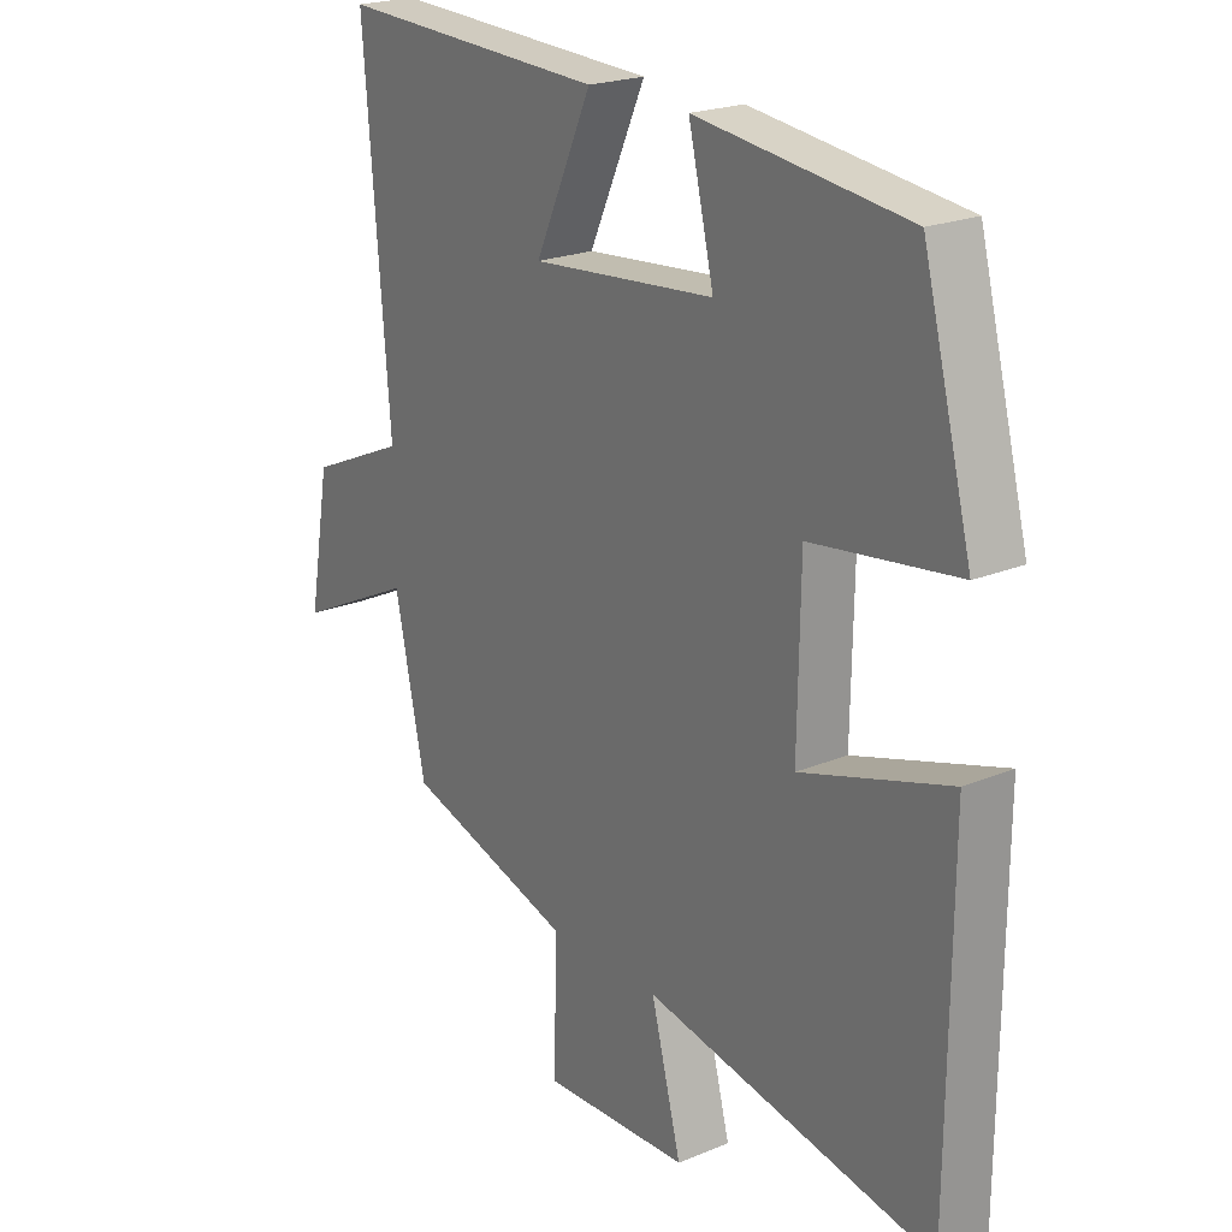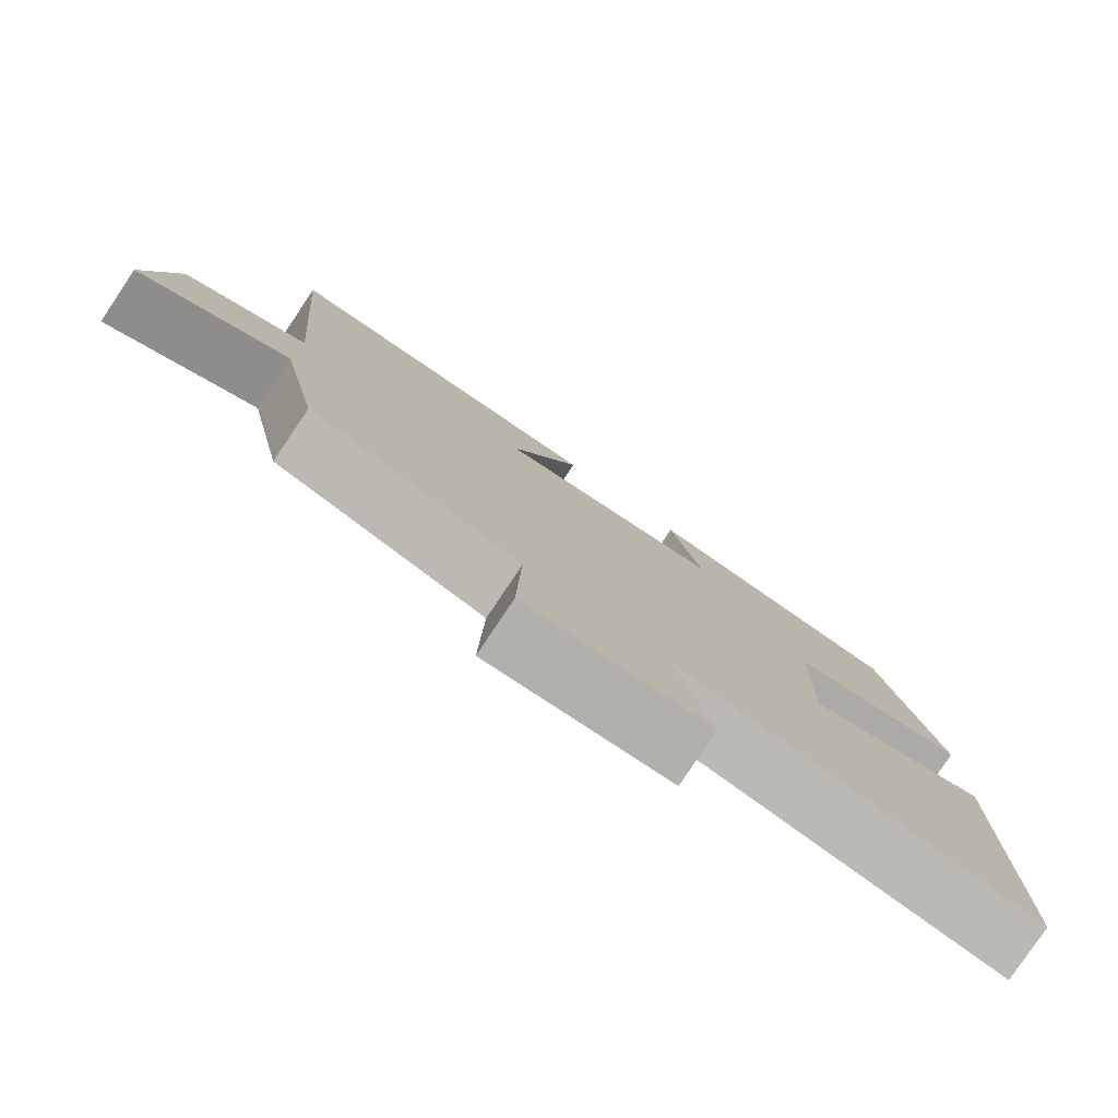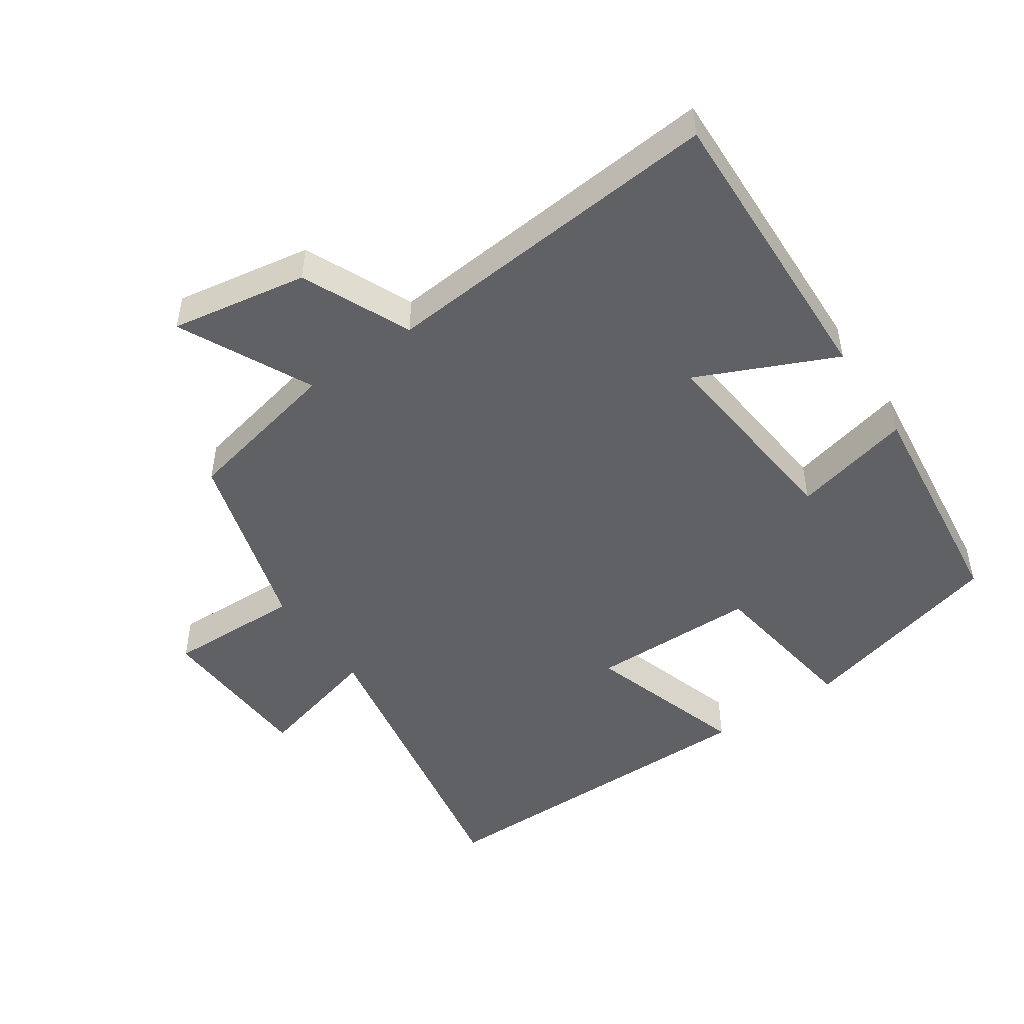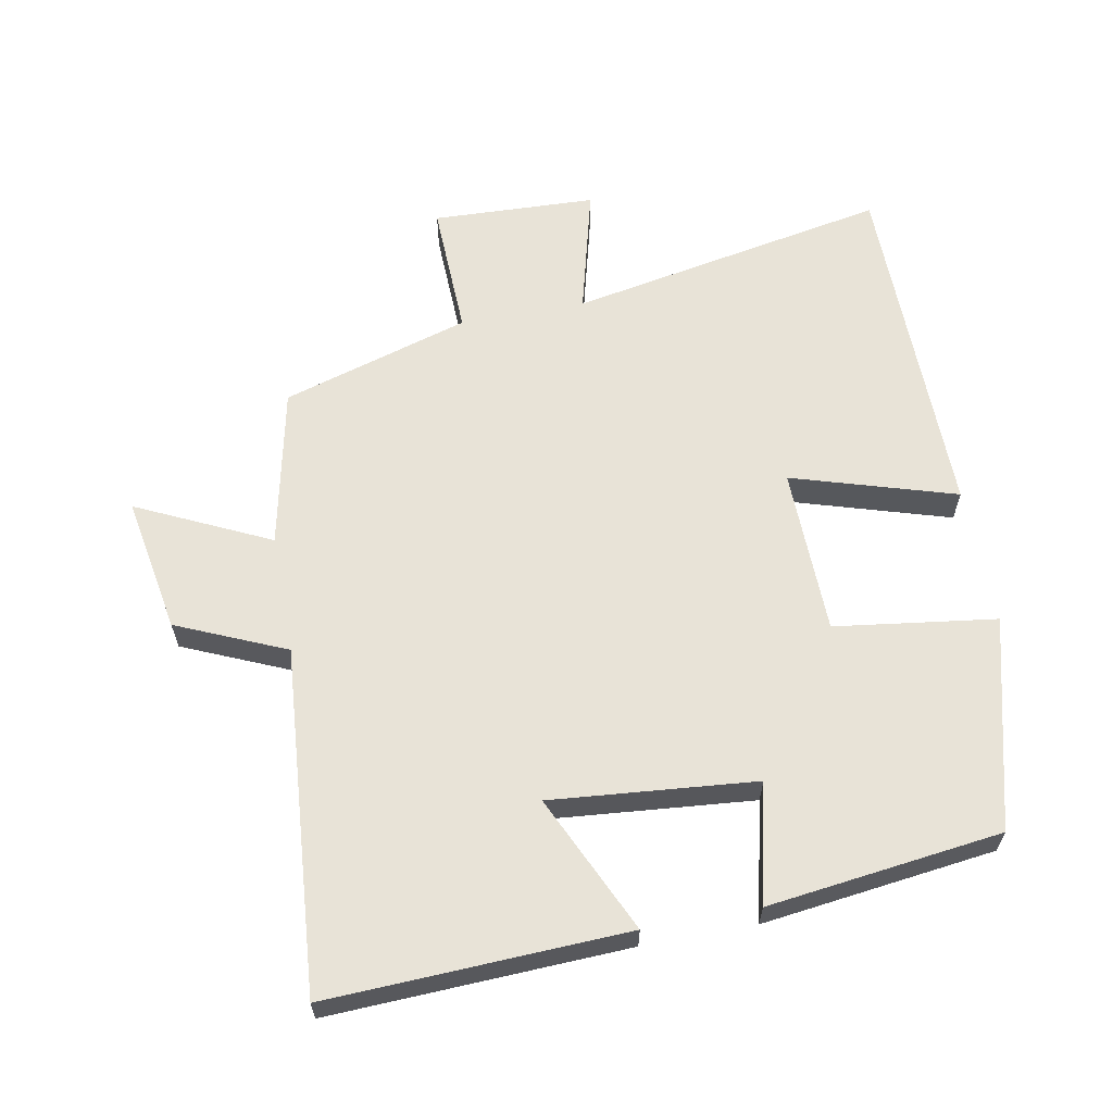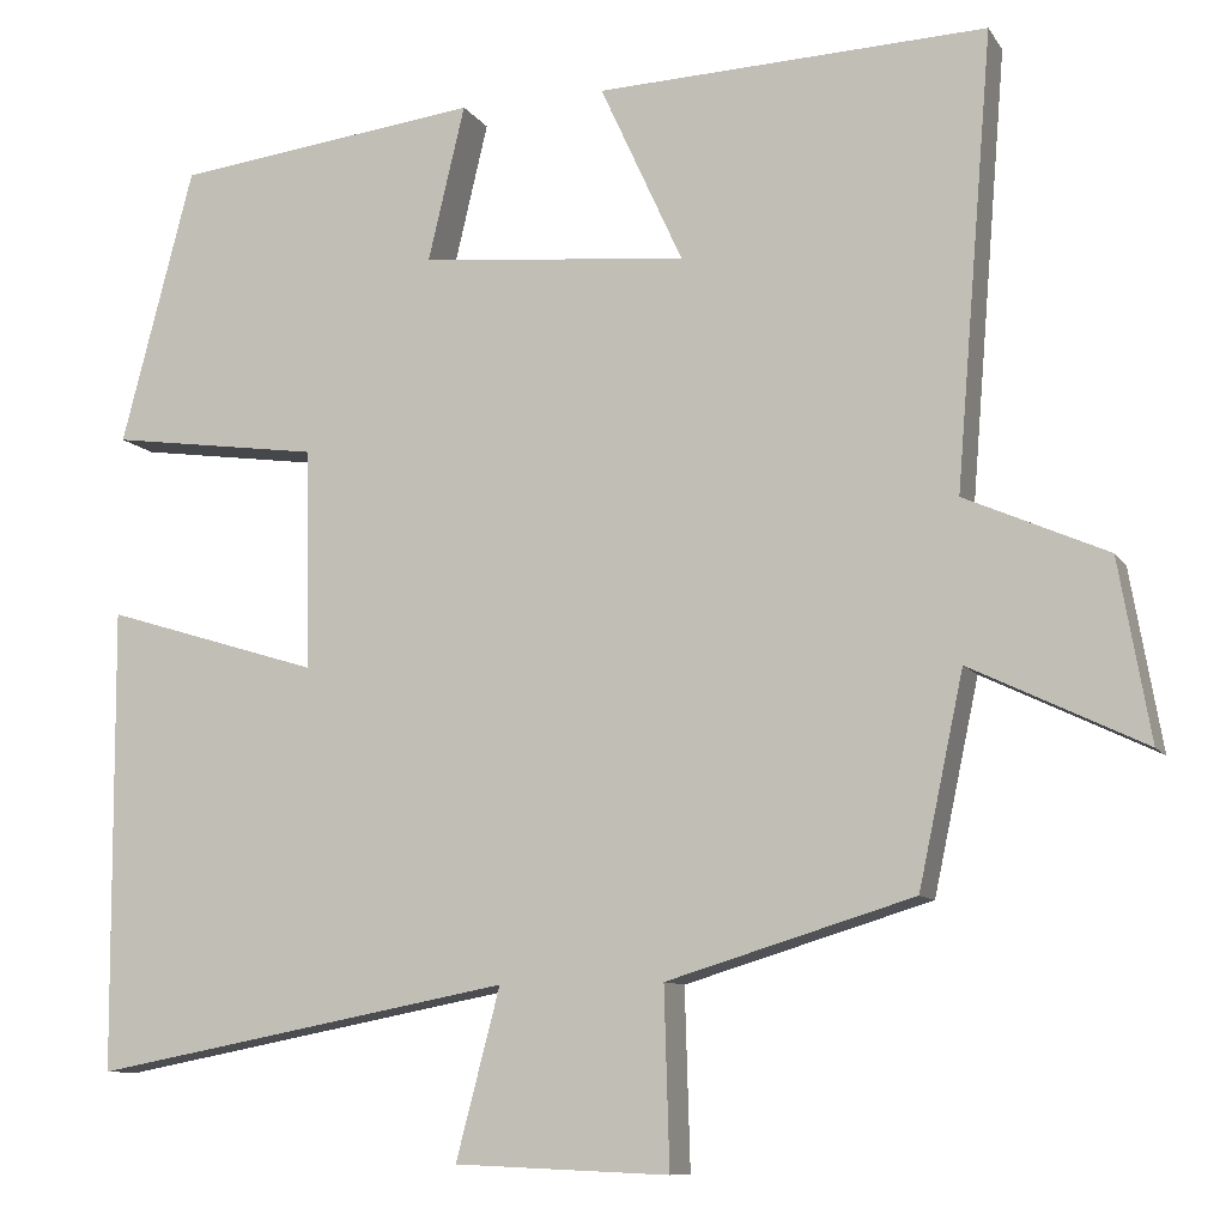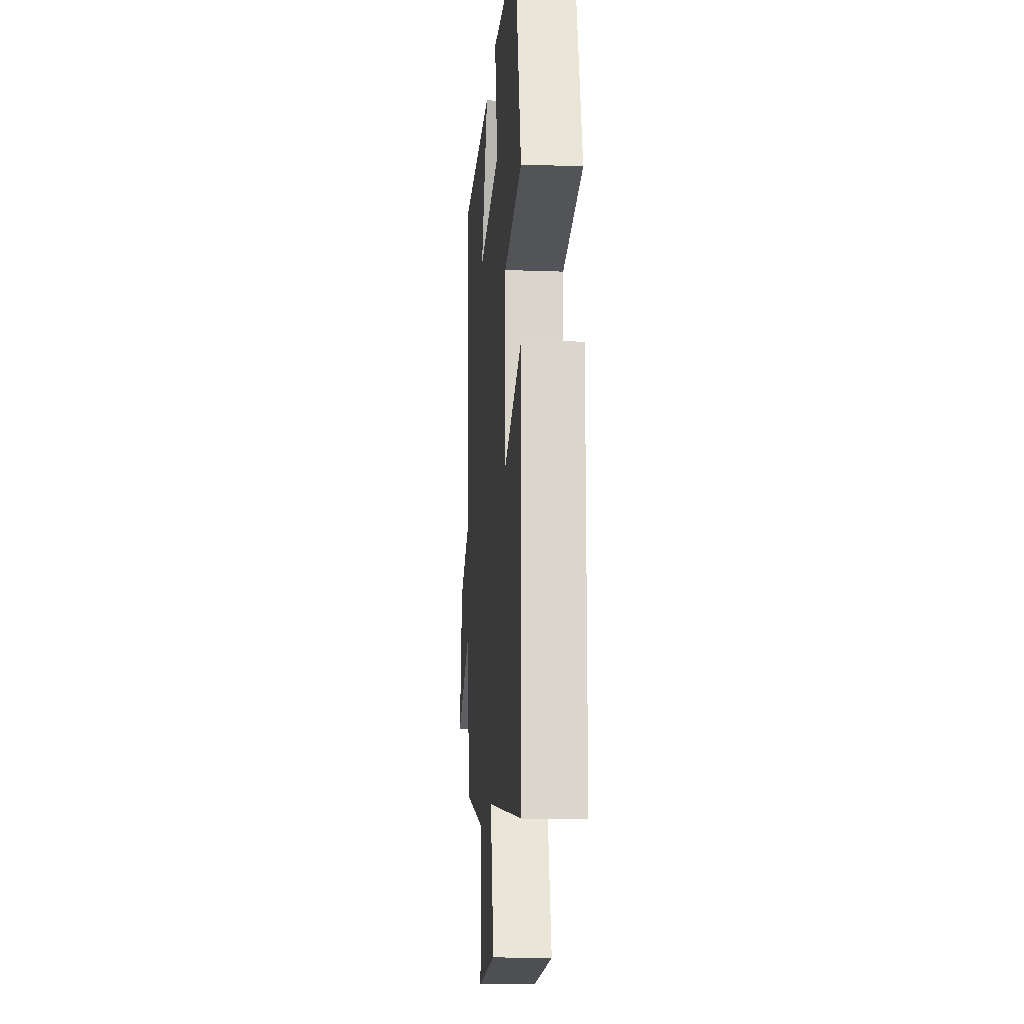
<metadata>
{"format":"obj","ext":"obj","renderer":"f3d","projection":"perspective","resolution":1024,"background":"white","views":[{"elev":21.6,"azim":53.9,"up":"+Z"},{"elev":-79.7,"azim":-33.9,"up":"+Z"},{"elev":-48.6,"azim":-55.3,"up":"+Y"},{"elev":61.8,"azim":-10.7,"up":"+Y"},{"elev":-9.6,"azim":-160.3,"up":"+Z"},{"elev":-15.7,"azim":85.7,"up":"+Z"}]}
</metadata>
<code>
v -0.449 0.07 -0.415
v -0.5 0.07 -0.176
v -0.698 0.07 -0.271
v -0.662 0.07 -0.067
v -0.5 0.07 0.004
v -0.542 0.07 0.518
v -0.098 0.07 0.5
v -0.192 0.07 0.295
v 0.112 0.07 0.323
v 0.07 0.07 0.5
v 0.418 0.07 0.457
v 0.5 0.07 0.143
v 0.26 0.07 0.11
v 0.256 0.07 -0.14
v 0.5 0.07 -0.065
v 0.497 0.07 -0.591
v 0.019 0.07 -0.5
v 0.069 0.07 -0.692
v -0.175 0.07 -0.702
v -0.169 0.07 -0.5
v -0.449 0 -0.415
v -0.5 0 -0.176
v -0.698 0 -0.271
v -0.662 0 -0.067
v -0.5 0 0.004
v -0.542 0 0.518
v -0.098 0 0.5
v -0.192 0 0.295
v 0.112 0 0.323
v 0.07 0 0.5
v 0.418 0 0.457
v 0.5 0 0.143
v 0.26 0 0.11
v 0.256 0 -0.14
v 0.5 0 -0.065
v 0.497 0 -0.591
v 0.019 0 -0.5
v 0.069 0 -0.692
v -0.175 0 -0.702
v -0.169 0 -0.5
f 17 18 19 20
f 17 20 1 2
f 14 15 16 17
f 13 14 17 2
f 11 12 13
f 10 11 13
f 9 10 13
f 8 9 13 2
f 5 6 7 8
f 5 8 2 3
f 3 4 5
f 40 39 38 37
f 22 21 40 37
f 37 36 35 34
f 22 37 34 33
f 33 32 31
f 33 31 30
f 33 30 29
f 22 33 29 28
f 28 27 26 25
f 23 22 28 25
f 25 24 23
f 1 21 22 2
f 2 22 23 3
f 3 23 24 4
f 4 24 25 5
f 5 25 26 6
f 6 26 27 7
f 7 27 28 8
f 8 28 29 9
f 9 29 30 10
f 10 30 31 11
f 11 31 32 12
f 12 32 33 13
f 13 33 34 14
f 14 34 35 15
f 15 35 36 16
f 16 36 37 17
f 17 37 38 18
f 18 38 39 19
f 19 39 40 20
f 20 40 21 1

</code>
